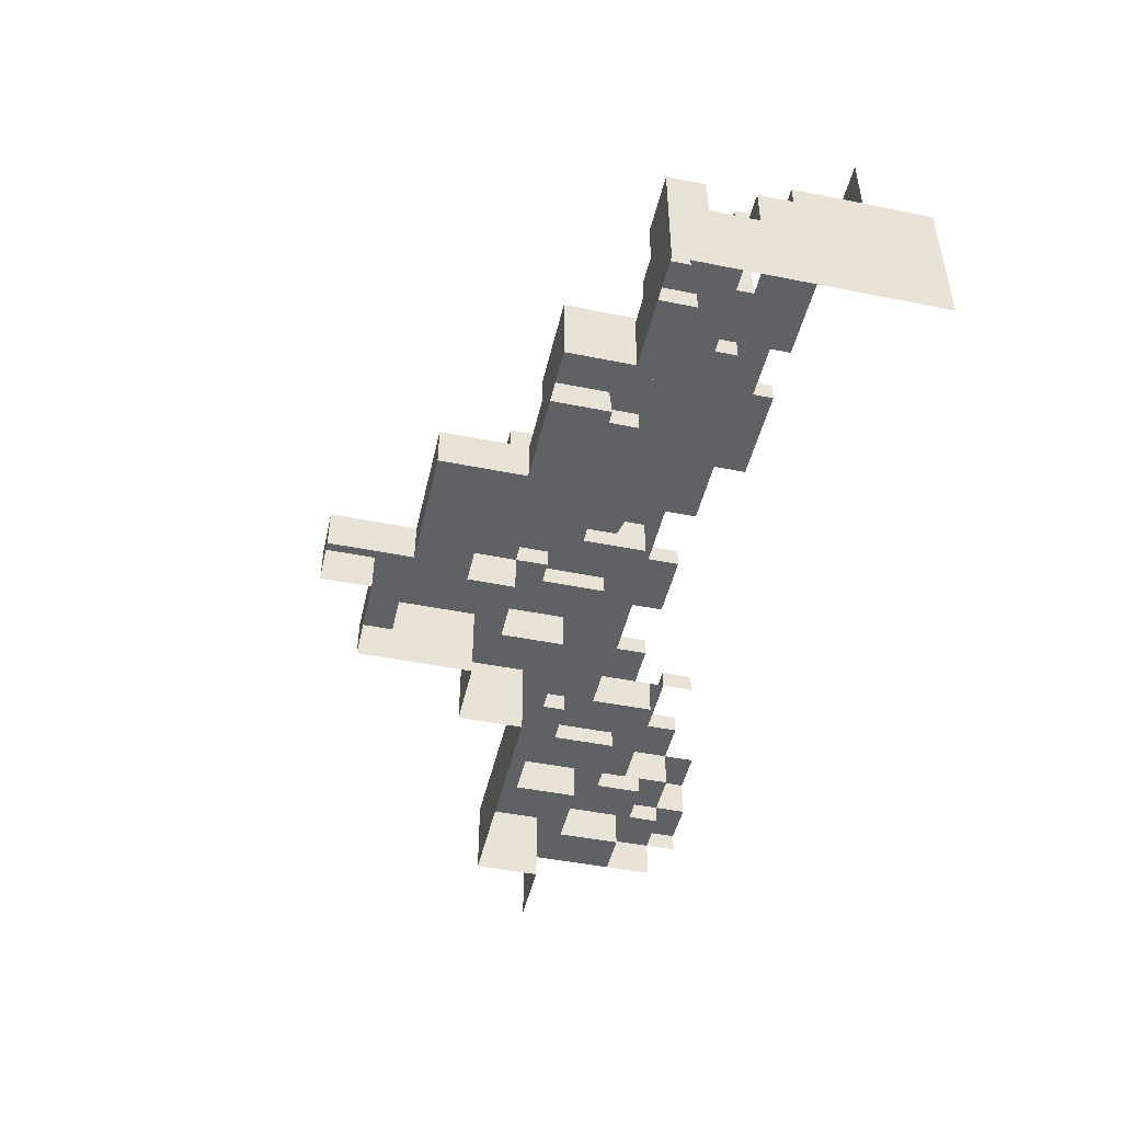
<metadata>
{"format":"obj","ext":"obj","renderer":"f3d","projection":"perspective","resolution":1024,"background":"white","views":[{"elev":-46.8,"azim":-102.8,"up":"+Z"}]}
</metadata>
<code>
g emperors_palace2_mountains_019
v -35.61 -120.1 13.38
v -18.78 -120.1 13.38
v -35.61 -132.7 13.38
v -18.78 -132.7 13.38
v -46.89 -139.8 23.62
v -58.13 -139.8 23.62
v -46.89 -132.7 23.62
v -58.13 -132.7 23.62
v 107.6 -168.1 27.56
v 107.6 -174.6 27.56
v 98.48 -168.1 27.56
v 98.48 -174.6 27.56
v -46.89 -168.1 35.43
v -35.64 -174.6 35.43
v -46.89 -174.6 35.43
v -35.64 -168.1 35.43
v -46.89 -161.7 35.43
v -18.78 -161.7 35.43
v -18.78 -168.1 35.43
v -7.542 -120.1 7.874
v -18.78 -132.7 7.874
v -18.78 -120.1 7.874
v -7.542 -132.7 7.874
v -13.16 -132.7 11.81
v 3.698 -139.2 11.81
v -13.16 -139.2 11.81
v -7.542 -132.7 11.81
v 3.698 -116.6 11.81
v -7.542 -116.6 11.81
v 16.33 -132.7 23.62
v 25.46 -126.3 23.62
v 25.46 -132.7 23.62
v 16.33 -123.1 23.62
v 25.46 -123.1 23.62
v 34.59 -126.3 23.62
v 34.59 -116.6 23.62
v 25.46 -116.6 23.62
v -13.16 -148.8 23.62
v -24.4 -155.3 23.62
v -24.4 -148.8 23.62
v -1.922 -155.3 23.62
v -1.922 -148.8 23.62
v -13.16 -142.4 23.62
v 16.33 -142.4 23.62
v 16.33 -148.8 23.62
v 16.33 -148.8 27.56
v 16.33 -155.3 27.56
v -1.922 -148.8 27.56
v -1.922 -155.3 27.56
v 66.53 -155.3 35.43
v 75.66 -161.7 35.43
v 66.53 -161.7 35.43
v 75.66 -152 35.43
v 52.84 -155.3 35.43
v 30.02 -152 35.43
v 30.02 -152 35.43
v 16.33 -139.2 35.43
v 30.02 -139.2 35.43
v 16.33 -155.3 35.43
v 25.46 -155.3 35.43
v 11.77 -161.7 35.43
v 25.46 -161.7 35.43
v -1.922 -161.7 35.43
v -1.922 -155.3 35.43
v 11.77 -168.1 35.43
v -7.542 -161.7 35.43
v -7.542 -168.1 35.43
v 39.15 -155.3 35.43
v 52.84 -161.7 35.43
v 39.15 -161.7 35.43
v 52.84 -155.3 35.43
v 30.02 -152 35.43
v 39.15 -155.3 35.43
v 25.46 -155.3 35.43
v 30.02 -152 35.43
v 52.84 -155.3 35.43
v 39.15 -155.3 35.43
v 107.6 -181 35.43
v 98.48 -181 35.43
v 107.6 -174.6 35.43
v 98.48 -174.6 35.43
v -24.4 -142.4 11.81
v -41.26 -142.4 11.81
v -24.4 -132.7 11.81
v -41.26 -132.7 11.81
v 25.46 -110.2 15.75
v 16.33 -116.6 15.75
v 16.33 -110.2 15.75
v 34.59 -116.6 15.75
v 43.71 -103.8 15.75
v 43.71 -119.8 15.75
v 34.59 -126.3 15.75
v 48.28 -126.3 15.75
v 57.41 -119.8 15.75
v 57.41 -132.7 15.75
v 48.28 -139.2 15.75
v 93.92 -139.2 15.75
v 103 -132.7 15.75
v 103 -145.6 15.75
v 93.92 -152 15.75
v 25.46 -103.8 15.75
v 107.6 -152 15.75
v 116.7 -145.6 15.75
v 116.7 -164.9 15.75
v 107.6 -164.9 15.75
v -13.16 -139.2 15.75
v -24.4 -132.7 15.75
v -13.16 -132.7 15.75
v -24.4 -142.4 15.75
v -13.16 -148.8 15.75
v -41.26 -142.4 15.75
v -58.13 -148.8 15.75
v -46.89 -139.8 15.75
v -58.13 -139.8 15.75
v -41.26 -132.7 15.75
v -46.89 -132.7 15.75
v 3.698 -139.2 15.75
v 16.33 -142.4 15.75
v 16.33 -123.1 15.75
v 3.698 -116.6 15.75
v 16.33 -116.6 15.75
v 25.46 -116.6 15.75
v 25.46 -123.1 15.75
v 48.28 -139.2 23.62
v 39.15 -132.7 23.62
v 48.28 -126.3 23.62
v 39.15 -145.6 23.62
v 61.97 -145.6 23.62
v 61.97 -139.2 23.62
v 34.59 -126.3 23.62
v 34.59 -132.7 23.62
v -46.89 -148.8 23.62
v -46.89 -155.3 23.62
v -58.13 -148.8 23.62
v -58.13 -155.3 23.62
v -24.4 -155.3 27.56
v -35.64 -148.8 27.56
v -24.4 -148.8 27.56
v -35.64 -155.3 27.56
v -46.89 -161.7 27.56
v -46.89 -155.3 27.56
v -58.13 -155.3 27.56
v -58.13 -168.1 27.56
v -46.89 -168.1 27.56
v -1.922 -161.7 27.56
v -1.922 -155.3 27.56
v -35.64 -148.8 35.43
v -35.64 -155.3 35.43
v -46.89 -148.8 35.43
v -46.89 -155.3 35.43
v -7.542 -116.6 7.874
v 3.698 -110.2 7.874
v 3.698 -116.6 7.874
v -7.542 -103.8 7.874
v 16.33 -103.8 7.874
v 25.46 -110.2 7.874
v 25.46 -103.8 7.874
v 25.46 -97.32 7.874
v 16.33 -87.66 7.874
v 25.46 -87.66 7.874
v 43.71 -103.8 7.874
v 43.71 -97.32 7.874
v 16.33 -110.2 11.81
v 16.33 -116.6 11.81
v 3.698 -110.2 11.81
v 3.698 -116.6 11.81
v 75.66 -139.2 23.62
v 84.79 -145.6 23.62
v 75.66 -145.6 23.62
v 93.92 -139.2 23.62
v 93.92 -152 23.62
v 84.79 -158.5 23.62
v 98.48 -158.5 23.62
v 107.6 -152 23.62
v 107.6 -164.9 23.62
v 98.48 -168.1 23.62
v 107.6 -168.1 23.62
v 116.7 -164.9 23.62
v 116.7 -174.6 23.62
v 107.6 -174.6 23.62
v 34.59 -132.7 27.56
v 25.46 -126.3 27.56
v 34.59 -126.3 27.56
v 25.46 -132.7 27.56
v 30.02 -139.2 27.56
v 16.33 -139.2 27.56
v 16.33 -132.7 27.56
v 39.15 -132.7 27.56
v 39.15 -145.6 27.56
v 30.02 -152 27.56
v 75.66 -152 27.56
v 61.97 -145.6 27.56
v 75.66 -145.6 27.56
v 61.97 -139.2 27.56
v 75.66 -139.2 27.56
v 84.79 -145.6 27.56
v 84.79 -158.5 27.56
v 75.66 -164.9 27.56
v 98.48 -164.9 27.56
v 98.48 -158.5 27.56
v 116.7 -181 27.56
v 107.6 -181 27.56
v 116.7 -174.6 27.56
v 107.6 -174.6 27.56
v 89.35 -168.1 35.43
v 98.48 -174.6 35.43
v 89.35 -174.6 35.43
v 98.48 -164.9 35.43
v 75.66 -164.9 35.43
v 75.66 -168.1 35.43
v 48.28 -126.3 15.75
v 48.28 -139.2 15.75
v 48.28 -126.3 23.62
v 48.28 -139.2 23.62
v -46.89 -139.8 15.75
v -58.13 -139.8 15.75
v -46.89 -139.8 23.62
v -58.13 -139.8 23.62
v 25.46 -87.66 7.874
v 25.46 -87.66 1.465e-05
v 25.46 -97.32 7.874
v 25.46 -97.32 1.465e-05
v 25.46 -97.32 1.465e-05
v 43.71 -97.32 1.221e-05
v 25.46 -97.32 7.874
v 43.71 -97.32 7.874
v 103 -132.7 7.324e-06
v 103 -132.7 15.75
v 57.41 -132.7 1.221e-05
v 57.41 -132.7 15.75
v 57.41 -132.7 15.75
v 57.41 -119.8 15.75
v 57.41 -132.7 1.221e-05
v 57.41 -119.8 1.221e-05
v 57.41 -119.8 1.221e-05
v 57.41 -119.8 15.75
v 43.71 -119.8 1.221e-05
v 43.71 -119.8 15.75
v 103 -145.6 15.75
v 116.7 -145.6 7.324e-06
v 116.7 -145.6 15.75
v 103 -145.6 7.324e-06
v 16.33 -87.66 7.874
v 16.33 -103.8 7.874
v 16.33 -87.66 1.709e-05
v 16.33 -103.8 1.709e-05
v 25.46 -116.6 15.75
v 16.33 -116.6 15.75
v 34.59 -116.6 15.75
v 103 -145.6 15.75
v 103 -132.7 15.75
v 103 -145.6 7.324e-06
v 103 -132.7 7.324e-06
v -18.78 -120.1 7.874
v -7.542 -120.1 1.709e-05
v -7.542 -120.1 7.874
v -35.61 -120.1 1.953e-05
v -35.61 -120.1 13.38
v -18.78 -120.1 13.38
v -7.542 -116.6 7.874
v -7.542 -103.8 1.709e-05
v -7.542 -103.8 7.874
v -7.542 -120.1 1.709e-05
v -7.542 -120.1 7.874
v -7.542 -116.6 11.81
v -7.542 -132.7 11.81
v -7.542 -132.7 7.874
v 43.71 -97.32 1.221e-05
v 43.71 -103.8 7.874
v 43.71 -97.32 7.874
v 43.71 -119.8 15.75
v 43.71 -119.8 1.221e-05
v 43.71 -103.8 15.75
v -7.542 -103.8 1.709e-05
v 16.33 -103.8 1.709e-05
v -7.542 -103.8 7.874
v 16.33 -103.8 7.874
v -24.4 -132.7 11.81
v -13.16 -132.7 15.75
v -24.4 -132.7 15.75
v -13.16 -132.7 11.81
v -35.61 -132.7 7.874
v -41.26 -132.7 11.81
v -58.13 -132.7 2.197e-05
v -35.61 -132.7 1.709e-05
v -46.89 -132.7 15.75
v -41.26 -132.7 15.75
v -58.13 -132.7 23.62
v -46.89 -132.7 23.62
v -7.542 -132.7 11.81
v -7.542 -132.7 7.874
v 16.33 -87.66 1.709e-05
v 25.46 -87.66 1.465e-05
v 16.33 -87.66 7.874
v 25.46 -87.66 7.874
v -58.13 -139.8 15.75
v -58.13 -132.7 2.197e-05
v -58.13 -132.7 23.62
v -58.13 -139.8 23.62
v -58.13 -181 2.441e-05
v -58.13 -148.8 15.75
v -58.13 -155.3 23.62
v -58.13 -155.3 27.56
v -58.13 -168.1 27.56
v -58.13 -181 27.56
v -58.13 -148.8 23.62
v -35.61 -120.1 13.38
v -35.61 -132.7 13.38
v -35.61 -132.7 1.953e-05
v -35.61 -120.1 1.953e-05
v -13.16 -139.2 15.75
v -13.16 -132.7 15.75
v -13.16 -139.2 11.81
v -13.16 -132.7 11.81
v 34.59 -116.6 23.62
v 34.59 -116.6 15.75
v 34.59 -126.3 23.62
v 34.59 -126.3 15.75
v 107.6 -164.9 23.62
v 107.6 -152 23.62
v 107.6 -164.9 15.75
v 107.6 -152 15.75
v 75.66 -145.6 27.56
v 75.66 -139.2 27.56
v 75.66 -145.6 23.62
v 75.66 -139.2 23.62
v 107.6 -168.1 23.62
v 107.6 -174.6 23.62
v 107.6 -168.1 27.56
v 107.6 -174.6 27.56
v 75.66 -164.9 35.43
v 75.66 -152 27.56
v 75.66 -164.9 27.56
v 75.66 -161.7 35.43
v 75.66 -152 35.43
v -7.542 -116.6 7.874
v 3.698 -116.6 7.874
v -7.542 -116.6 11.81
v 3.698 -116.6 11.81
v 16.33 -116.6 15.75
v 3.698 -116.6 15.75
v 16.33 -116.6 11.81
v 3.698 -116.6 11.81
v 34.59 -126.3 23.62
v 34.59 -126.3 15.75
v 48.28 -126.3 23.62
v 48.28 -126.3 15.75
v -35.64 -148.8 27.56
v -24.4 -148.8 23.62
v -24.4 -148.8 27.56
v -46.89 -148.8 23.62
v -46.89 -148.8 35.43
v -35.64 -148.8 35.43
v -13.16 -148.8 15.75
v -58.13 -148.8 15.75
v -58.13 -148.8 23.62
v -13.16 -148.8 23.62
v 34.59 -126.3 27.56
v 25.46 -126.3 27.56
v 34.59 -126.3 23.62
v 25.46 -126.3 23.62
v 61.97 -145.6 27.56
v 39.15 -145.6 27.56
v 61.97 -145.6 23.62
v 39.15 -145.6 23.62
v 84.79 -158.5 27.56
v 84.79 -158.5 23.62
v 98.48 -158.5 27.56
v 98.48 -158.5 23.62
v 75.66 -152 27.56
v 75.66 -152 35.43
v 30.02 -152 27.56
v 30.02 -152 35.43
v 98.48 -164.9 35.43
v 75.66 -164.9 35.43
v 98.48 -164.9 27.56
v 75.66 -164.9 27.56
v 3.698 -116.6 11.81
v 3.698 -116.6 15.75
v 3.698 -139.2 11.81
v 3.698 -139.2 15.75
v 16.33 -142.4 23.62
v 16.33 -148.8 27.56
v 16.33 -148.8 23.62
v 16.33 -139.2 27.56
v 16.33 -132.7 23.62
v 16.33 -132.7 27.56
v 16.33 -155.3 27.56
v 16.33 -139.2 35.43
v 16.33 -155.3 35.43
v 16.33 -148.8 27.56
v 16.33 -139.2 27.56
v 16.33 -132.7 23.62
v 16.33 -123.1 15.75
v 16.33 -123.1 23.62
v 16.33 -142.4 15.75
v 16.33 -142.4 23.62
v -1.922 -148.8 27.56
v -1.922 -155.3 27.56
v -1.922 -148.8 23.62
v -1.922 -155.3 23.62
v -18.78 -132.7 7.874
v -35.61 -132.7 7.874
v -35.61 -126.3 7.874
v -18.78 -132.7 7.874
v -7.542 -132.7 7.874
v -35.61 -132.7 7.874
v -46.89 -139.8 23.62
v -46.89 -132.7 23.62
v -46.89 -139.8 15.75
v -46.89 -132.7 15.75
v 34.59 -132.7 27.56
v 34.59 -126.3 27.56
v 34.59 -132.7 23.62
v 34.59 -126.3 23.62
v -24.4 -148.8 23.62
v -24.4 -155.3 23.62
v -24.4 -148.8 27.56
v -24.4 -155.3 27.56
v 30.02 -152 35.43
v 30.02 -139.2 35.43
v 30.02 -152 27.56
v 30.02 -139.2 27.56
v 25.46 -103.8 7.874
v 43.71 -103.8 7.874
v 25.46 -103.8 15.75
v 43.71 -103.8 15.75
v -24.4 -142.4 11.81
v -24.4 -142.4 15.75
v -41.26 -142.4 11.81
v -41.26 -142.4 15.75
v 34.59 -116.6 23.62
v 25.46 -116.6 23.62
v 34.59 -116.6 15.75
v 25.46 -116.6 15.75
v 75.66 -139.2 23.62
v 93.92 -139.2 15.75
v 93.92 -139.2 23.62
v 48.28 -139.2 15.75
v 61.97 -139.2 23.62
v 48.28 -139.2 23.62
v 61.97 -139.2 23.62
v 75.66 -139.2 27.56
v 61.97 -139.2 27.56
v 75.66 -139.2 23.62
v 116.7 -164.9 23.62
v 107.6 -164.9 23.62
v 116.7 -164.9 15.75
v 107.6 -164.9 15.75
v 16.33 -132.7 23.62
v 25.46 -132.7 23.62
v 16.33 -132.7 27.56
v 25.46 -132.7 27.56
v -1.922 -155.3 27.56
v -24.4 -155.3 27.56
v -1.922 -155.3 23.62
v -24.4 -155.3 23.62
v 116.7 -174.6 27.56
v 107.6 -174.6 27.56
v 116.7 -174.6 23.62
v 107.6 -174.6 23.62
v 16.33 -155.3 27.56
v 16.33 -155.3 35.43
v -1.922 -155.3 27.56
v -1.922 -155.3 35.43
v 107.6 -174.6 35.43
v 98.48 -174.6 35.43
v 107.6 -174.6 27.56
v 98.48 -174.6 27.56
v 3.698 -110.2 11.81
v 3.698 -116.6 11.81
v 3.698 -110.2 7.874
v 3.698 -116.6 7.874
v 25.46 -132.7 23.62
v 25.46 -126.3 23.62
v 25.46 -132.7 27.56
v 25.46 -126.3 27.56
v -1.922 -161.7 27.56
v -1.922 -155.3 27.56
v -1.922 -161.7 35.43
v -1.922 -155.3 35.43
v -13.16 -148.8 15.75
v 16.33 -142.4 15.75
v -13.16 -142.4 15.75
v -18.78 -120.1 7.874
v -18.78 -132.7 7.874
v -18.78 -120.1 13.38
v -18.78 -132.7 13.38
v 93.92 -152 23.62
v 93.92 -139.2 23.62
v 93.92 -152 15.75
v 93.92 -139.2 15.75
v 39.15 -145.6 27.56
v 39.15 -132.7 27.56
v 39.15 -145.6 23.62
v 39.15 -132.7 23.62
v 98.48 -158.5 23.62
v 98.48 -164.9 27.56
v 98.48 -158.5 27.56
v 98.48 -168.1 23.62
v 98.48 -168.1 27.56
v 98.48 -164.9 27.56
v 98.48 -174.6 35.43
v 98.48 -164.9 35.43
v 98.48 -168.1 27.56
v 98.48 -174.6 27.56
v -35.64 -148.8 27.56
v -35.64 -155.3 27.56
v -35.64 -148.8 35.43
v -35.64 -155.3 35.43
v 3.698 -110.2 7.874
v 16.33 -110.2 11.81
v 3.698 -110.2 11.81
v 25.46 -110.2 7.874
v 25.46 -110.2 15.75
v 16.33 -110.2 15.75
v 16.33 -123.1 15.75
v 25.46 -123.1 15.75
v 16.33 -123.1 23.62
v 25.46 -123.1 23.62
v -13.16 -142.4 15.75
v 16.33 -142.4 15.75
v -13.16 -142.4 23.62
v 16.33 -142.4 23.62
v 84.79 -145.6 27.56
v 75.66 -145.6 27.56
v 84.79 -145.6 23.62
v 75.66 -145.6 23.62
v -46.89 -155.3 27.56
v -58.13 -155.3 27.56
v -46.89 -155.3 23.62
v -58.13 -155.3 23.62
v 16.33 -139.2 35.43
v 16.33 -139.2 27.56
v 30.02 -139.2 35.43
v 30.02 -139.2 27.56
v -46.89 -161.7 27.56
v -18.78 -161.7 35.43
v -46.89 -161.7 35.43
v -1.922 -161.7 27.56
v -7.542 -161.7 35.43
v -1.922 -161.7 35.43
v 16.33 -110.2 15.75
v 16.33 -116.6 15.75
v 16.33 -110.2 11.81
v 16.33 -116.6 11.81
v 25.46 -116.6 23.62
v 25.46 -123.1 23.62
v 25.46 -116.6 15.75
v 25.46 -123.1 15.75
v 61.97 -139.2 27.56
v 61.97 -145.6 27.56
v 61.97 -139.2 23.62
v 61.97 -145.6 23.62
v -46.89 -161.7 35.43
v -46.89 -168.1 35.43
v -46.89 -161.7 27.56
v -46.89 -168.1 27.56
v -41.26 -142.4 11.81
v -41.26 -142.4 15.75
v -41.26 -132.7 11.81
v -41.26 -132.7 15.75
v 116.7 -174.6 15.75
v 116.7 -174.6 23.62
v 116.7 -164.9 15.75
v 116.7 -164.9 23.62
v 84.79 -145.6 23.62
v 84.79 -158.5 23.62
v 84.79 -145.6 27.56
v 84.79 -158.5 27.56
v 116.7 -181 27.56
v 116.7 -174.6 27.56
v 116.7 -181 23.62
v 116.7 -174.6 23.62
v 107.6 -181 35.43
v 107.6 -174.6 35.43
v 107.6 -181 27.56
v 107.6 -174.6 27.56
v 3.698 -139.2 11.81
v 3.698 -139.2 15.75
v -13.16 -139.2 11.81
v -13.16 -139.2 15.75
v 107.6 -152 15.75
v 107.6 -152 23.62
v 93.92 -152 15.75
v 93.92 -152 23.62
v 39.15 -132.7 27.56
v 34.59 -132.7 27.56
v 39.15 -132.7 23.62
v 34.59 -132.7 23.62
v 16.33 -148.8 23.62
v 16.33 -148.8 27.56
v -1.922 -148.8 23.62
v -1.922 -148.8 27.56
v 107.6 -168.1 27.56
v 98.48 -168.1 27.56
v 107.6 -168.1 23.62
v 98.48 -168.1 23.62
v -46.89 -168.1 39.37
v -58.13 -168.1 39.37
v -46.89 -168.1 35.43
v -58.13 -168.1 27.56
v -46.89 -168.1 27.56
v 25.46 -110.2 7.874
v 25.46 -103.8 7.874
v 25.46 -110.2 15.75
v 25.46 -103.8 15.75
v -24.4 -142.4 15.75
v -24.4 -142.4 11.81
v -24.4 -132.7 15.75
v -24.4 -132.7 11.81
v -13.16 -142.4 23.62
v -13.16 -148.8 23.62
v -13.16 -142.4 15.75
v -13.16 -148.8 15.75
v -46.89 -148.8 23.62
v -46.89 -148.8 35.43
v -46.89 -155.3 23.62
v -46.89 -155.3 35.43
v -7.542 -161.7 35.43
v -7.542 -168.1 35.43
v -7.542 -161.7 39.37
v -7.542 -168.1 39.37
v 39.15 -155.3 35.43
v 39.15 -155.3 39.37
v 25.46 -155.3 35.43
v 25.46 -155.3 39.37
v 89.35 -168.1 35.43
v 89.35 -168.1 39.37
v 75.66 -168.1 35.43
v 75.66 -168.1 39.37
v -35.64 -174.6 35.43
v -35.64 -174.6 39.37
v -46.89 -174.6 35.43
v -46.89 -174.6 39.37
v 52.84 -161.7 35.43
v 52.84 -155.3 35.43
v 52.84 -161.7 39.37
v 52.84 -155.3 39.37
v 66.53 -161.7 39.37
v 66.53 -155.3 39.37
v 66.53 -161.7 35.43
v 66.53 -155.3 35.43
v -46.89 -168.1 35.43
v -46.89 -174.6 35.43
v -46.89 -168.1 39.37
v -46.89 -174.6 39.37
v 39.15 -161.7 39.37
v 39.15 -155.3 39.37
v 39.15 -161.7 35.43
v 39.15 -155.3 35.43
v -18.78 -161.7 35.43
v -7.542 -161.7 39.37
v -18.78 -161.7 39.37
v -7.542 -161.7 35.43
v 52.84 -155.3 39.37
v 52.84 -155.3 35.43
v 66.53 -155.3 39.37
v 66.53 -155.3 35.43
v 89.35 -168.1 35.43
v 89.35 -174.6 35.43
v 89.35 -168.1 39.37
v 89.35 -174.6 39.37
v 25.46 -161.7 35.43
v 25.46 -155.3 35.43
v 25.46 -161.7 39.37
v 25.46 -155.3 39.37
v -18.78 -161.7 35.43
v -18.78 -161.7 39.37
v -18.78 -168.1 35.43
v -18.78 -168.1 39.37
v 75.66 -168.1 35.43
v 75.66 -168.1 39.37
v 75.66 -174.6 35.43
v 75.66 -174.6 39.37
g emperors_palace2_mountains_019_0
f 3 2 1
f 2 3 4
f 7 6 5
f 6 7 8
f 11 10 9
f 10 11 12
f 15 14 13
f 14 16 13
f 13 16 17
f 16 18 17
f 19 18 16
f 22 21 20
f 20 21 23
f 26 25 24
f 27 24 25
f 28 27 25
f 29 27 28
f 32 31 30
f 30 31 33
f 33 31 34
f 35 34 31
f 36 34 35
f 37 34 36
f 40 39 38
f 39 41 38
f 41 42 38
f 38 42 43
f 42 44 43
f 45 44 42
f 48 47 46
f 47 48 49
f 52 51 50
f 51 53 50
f 50 53 54
f 55 54 53
f 58 57 56
f 57 59 56
f 59 60 56
f 61 60 59
f 62 60 61
f 63 61 59
f 64 63 59
f 65 61 63
f 66 65 63
f 67 65 66
f 70 69 68
f 69 71 68
f 74 73 72
f 77 76 75
f 80 79 78
f 79 80 81
f 84 83 82
f 83 84 85
f 88 87 86
f 86 87 89
f 86 89 90
f 90 89 91
f 92 91 89
f 93 91 92
f 91 93 94
f 94 93 95
f 96 95 93
f 97 95 96
f 98 95 97
f 99 98 97
f 100 99 97
f 101 86 90
f 102 99 100
f 99 102 103
f 104 103 102
f 105 104 102
f 108 107 106
f 107 109 106
f 109 110 106
f 111 110 109
f 112 110 111
f 113 112 111
f 114 112 113
f 115 113 111
f 116 113 115
f 106 110 117
f 110 118 117
f 119 117 118
f 117 119 120
f 120 119 121
f 122 121 119
f 123 122 119
f 126 125 124
f 127 124 125
f 128 124 127
f 129 124 128
f 130 125 126
f 131 125 130
f 134 133 132
f 133 134 135
f 138 137 136
f 137 139 136
f 139 140 136
f 141 140 139
f 142 140 141
f 143 140 142
f 144 140 143
f 145 136 140
f 146 136 145
f 149 148 147
f 148 149 150
f 153 152 151
f 151 152 154
f 154 152 155
f 152 156 155
f 156 157 155
f 155 157 158
f 159 155 158
f 160 159 158
f 157 161 158
f 162 158 161
f 165 164 163
f 164 165 166
f 169 168 167
f 167 168 170
f 170 168 171
f 168 172 171
f 172 173 171
f 171 173 174
f 174 173 175
f 173 176 175
f 176 177 175
f 178 175 177
f 179 178 177
f 180 179 177
f 183 182 181
f 182 184 181
f 184 185 181
f 186 185 184
f 187 186 184
f 181 185 188
f 188 185 189
f 185 190 189
f 190 191 189
f 192 189 191
f 193 192 191
f 194 192 193
f 195 194 193
f 196 193 191
f 197 196 191
f 198 197 191
f 199 197 198
f 200 197 199
f 203 202 201
f 202 203 204
f 207 206 205
f 206 208 205
f 209 205 208
f 210 205 209
f 213 212 211
f 212 213 214
f 217 216 215
f 216 217 218
g emperors_palace2_mountains_019_1
f 221 220 219
f 220 221 222
f 225 224 223
f 224 225 226
f 229 228 227
f 228 229 230
f 233 232 231
f 232 233 234
f 237 236 235
f 236 237 238
f 241 240 239
f 239 240 242
f 245 244 243
f 244 245 246
f 249 248 247
f 252 251 250
f 251 252 253
f 256 255 254
f 255 257 254
f 258 254 257
f 259 254 258
f 262 261 260
f 261 263 260
f 263 264 260
f 260 264 265
f 265 264 266
f 264 267 266
f 270 269 268
f 269 271 268
f 272 268 271
f 273 271 269
f 276 275 274
f 275 276 277
f 280 279 278
f 279 281 278
f 278 281 282
f 283 278 282
f 284 283 282
f 285 284 282
f 286 283 284
f 287 283 286
f 288 286 284
f 289 286 288
f 290 282 281
f 291 282 290
f 294 293 292
f 293 294 295
f 298 297 296
f 299 298 296
f 296 297 300
f 301 296 300
f 301 300 302
f 302 300 303
f 300 304 303
f 300 305 304
f 302 306 301
f 309 308 307
f 310 309 307
g emperors_palace2_mountains_019_2
f 313 312 311
f 312 313 314
f 317 316 315
f 316 317 318
f 321 320 319
f 320 321 322
f 325 324 323
f 324 325 326
f 329 328 327
f 328 329 330
f 333 332 331
f 334 331 332
f 335 334 332
f 338 337 336
f 337 338 339
f 342 341 340
f 341 342 343
f 346 345 344
f 345 346 347
f 350 349 348
f 348 349 351
f 352 348 351
f 353 348 352
f 351 349 354
f 355 351 354
f 356 351 355
f 357 354 349
f 360 359 358
f 359 360 361
f 364 363 362
f 363 364 365
f 368 367 366
f 367 368 369
f 372 371 370
f 371 372 373
f 376 375 374
f 375 376 377
f 380 379 378
f 379 380 381
f 384 383 382
f 382 383 385
f 386 382 385
f 387 386 385
f 390 389 388
f 388 389 391
f 392 391 389
f 395 394 393
f 394 396 393
f 396 397 393
f 400 399 398
f 399 400 401
f 404 403 402
f 407 406 405
f 410 409 408
f 409 410 411
f 414 413 412
f 413 414 415
f 418 417 416
f 417 418 419
f 422 421 420
f 421 422 423
f 426 425 424
f 425 426 427
f 430 429 428
f 429 430 431
f 434 433 432
f 433 434 435
f 438 437 436
f 437 439 436
f 440 436 439
f 441 440 439
f 444 443 442
f 443 445 442
f 448 447 446
f 447 448 449
f 452 451 450
f 451 452 453
f 456 455 454
f 455 456 457
f 460 459 458
f 459 460 461
f 464 463 462
f 463 464 465
f 468 467 466
f 467 468 469
f 472 471 470
f 471 472 473
f 476 475 474
f 475 476 477
f 480 479 478
f 479 480 481
f 484 483 482
f 487 486 485
f 486 487 488
f 491 490 489
f 490 491 492
f 495 494 493
f 494 495 496
f 499 498 497
f 497 498 500
f 500 498 501
f 504 503 502
f 505 502 503
f 506 505 503
f 509 508 507
f 508 509 510
f 513 512 511
f 511 512 514
f 514 512 515
f 516 515 512
f 519 518 517
f 518 519 520
f 523 522 521
f 522 523 524
f 527 526 525
f 526 527 528
f 531 530 529
f 530 531 532
f 535 534 533
f 534 535 536
f 539 538 537
f 537 538 540
f 538 541 540
f 541 542 540
f 545 544 543
f 544 545 546
f 549 548 547
f 548 549 550
f 553 552 551
f 552 553 554
f 557 556 555
f 556 557 558
f 561 560 559
f 560 561 562
f 565 564 563
f 564 565 566
f 569 568 567
f 568 569 570
f 573 572 571
f 572 573 574
f 577 576 575
f 576 577 578
f 581 580 579
f 580 581 582
f 585 584 583
f 584 585 586
f 589 588 587
f 588 589 590
f 593 592 591
f 592 593 594
f 597 596 595
f 596 597 598
f 601 600 599
f 600 601 602
f 603 602 601
f 606 605 604
f 605 606 607
f 610 609 608
f 609 610 611
f 614 613 612
f 613 614 615
f 618 617 616
f 617 618 619
g emperors_palace2_mountains_019_3
f 622 621 620
f 621 622 623
f 626 625 624
f 625 626 627
f 630 629 628
f 629 630 631
f 634 633 632
f 633 634 635
f 638 637 636
f 637 638 639
f 642 641 640
f 641 642 643
f 646 645 644
f 645 646 647
f 650 649 648
f 649 650 651
f 654 653 652
f 653 655 652
f 658 657 656
f 657 658 659
f 662 661 660
f 661 662 663
f 666 665 664
f 665 666 667
f 670 669 668
f 669 670 671
f 674 673 672
f 673 674 675

</code>
